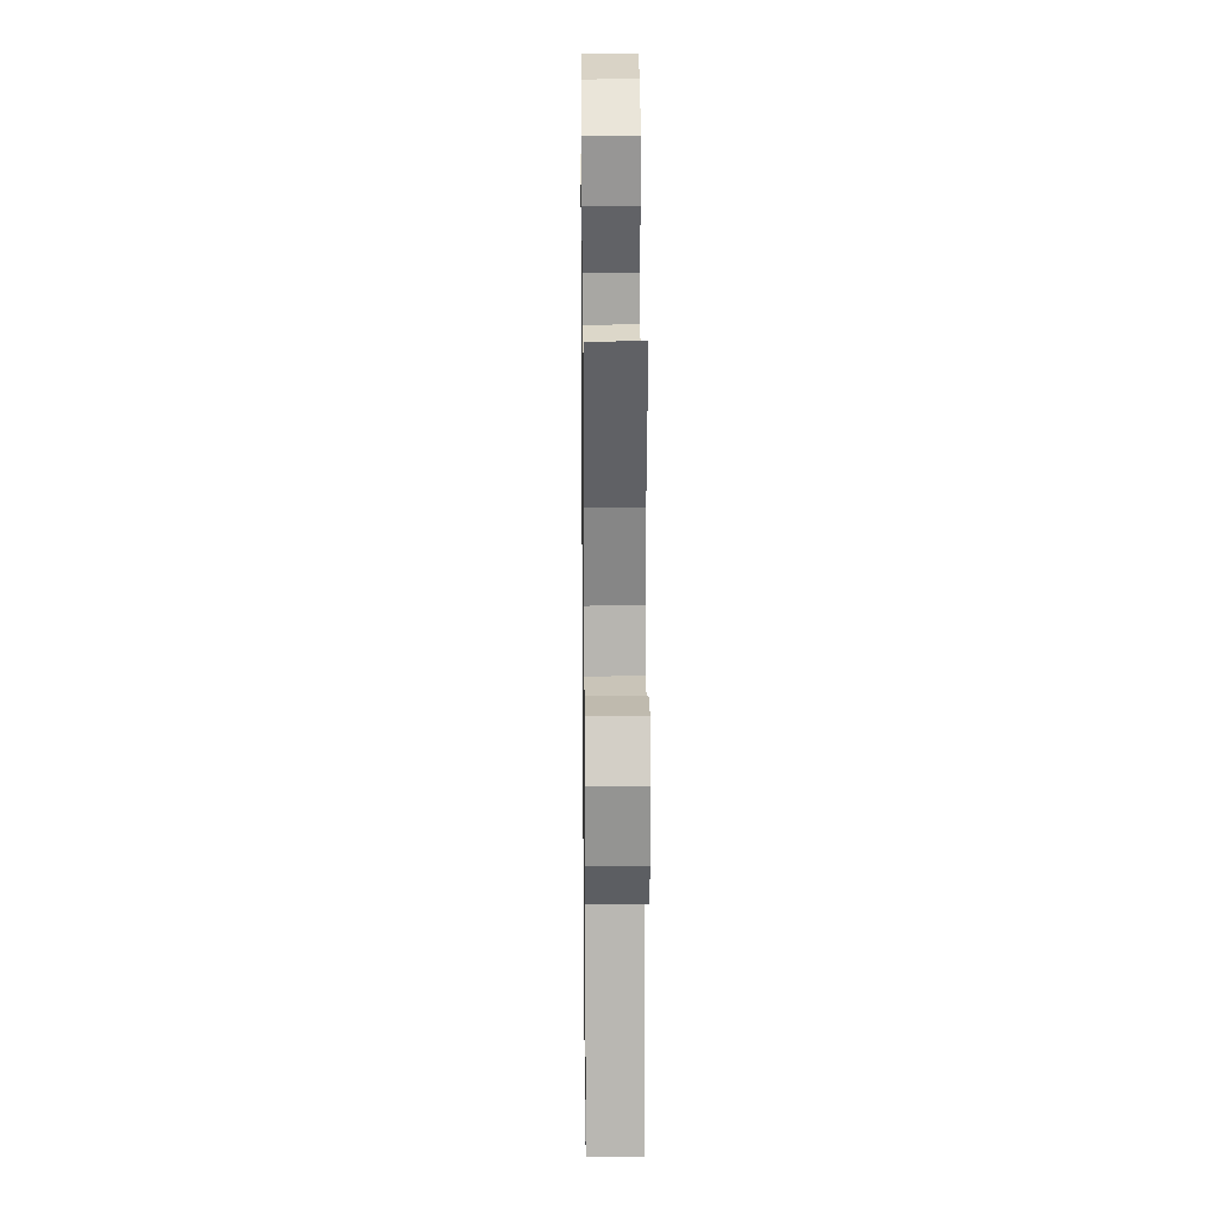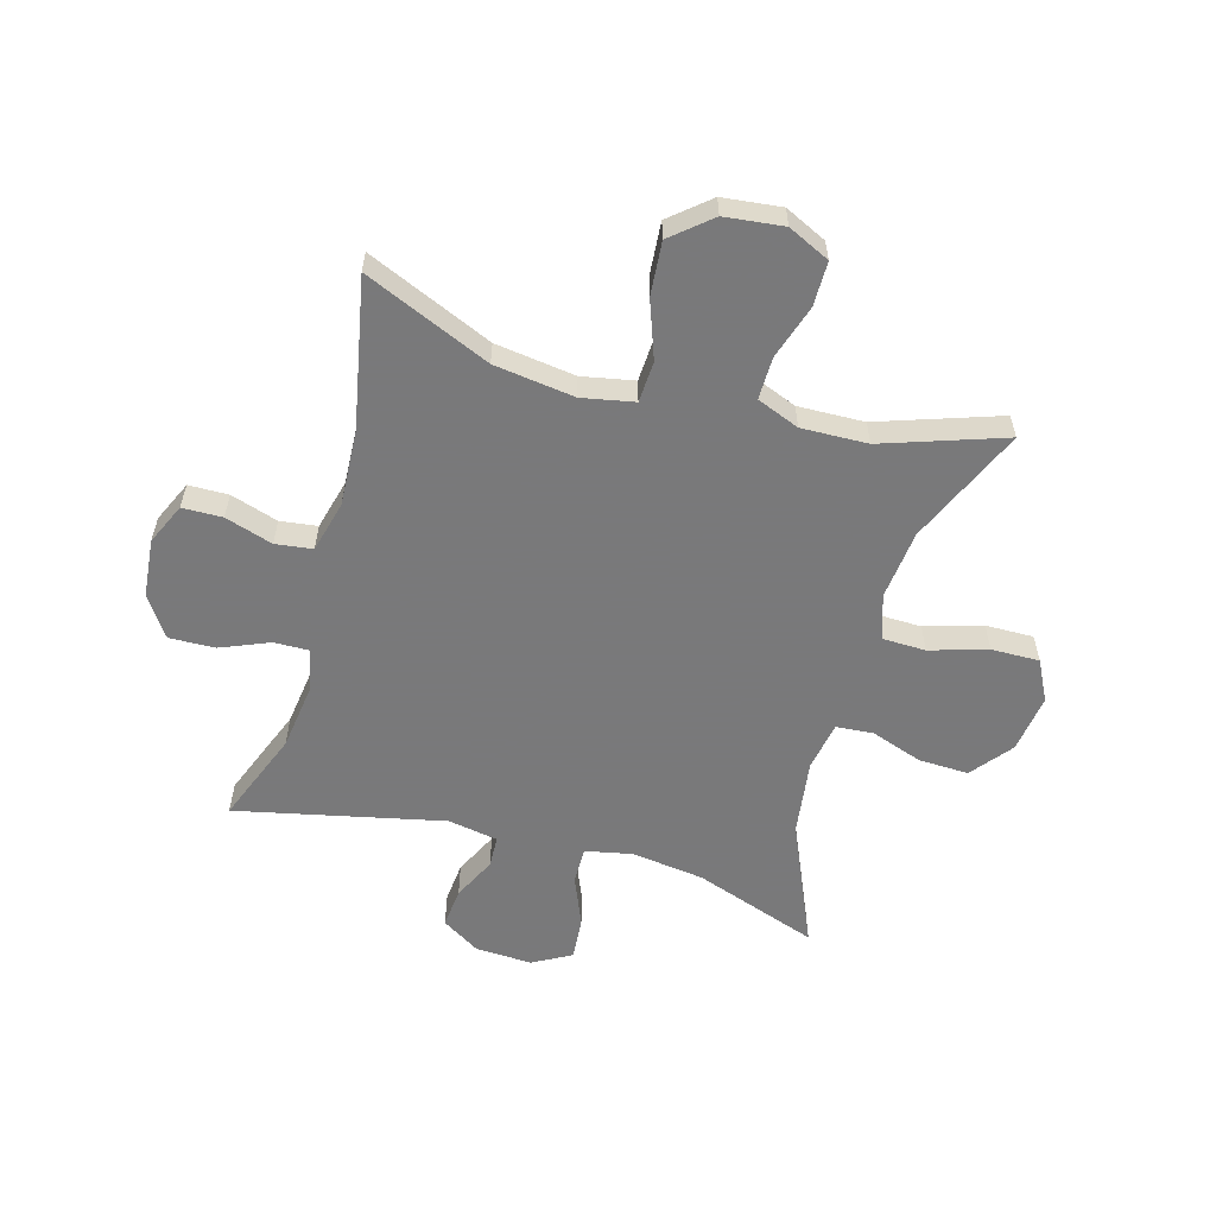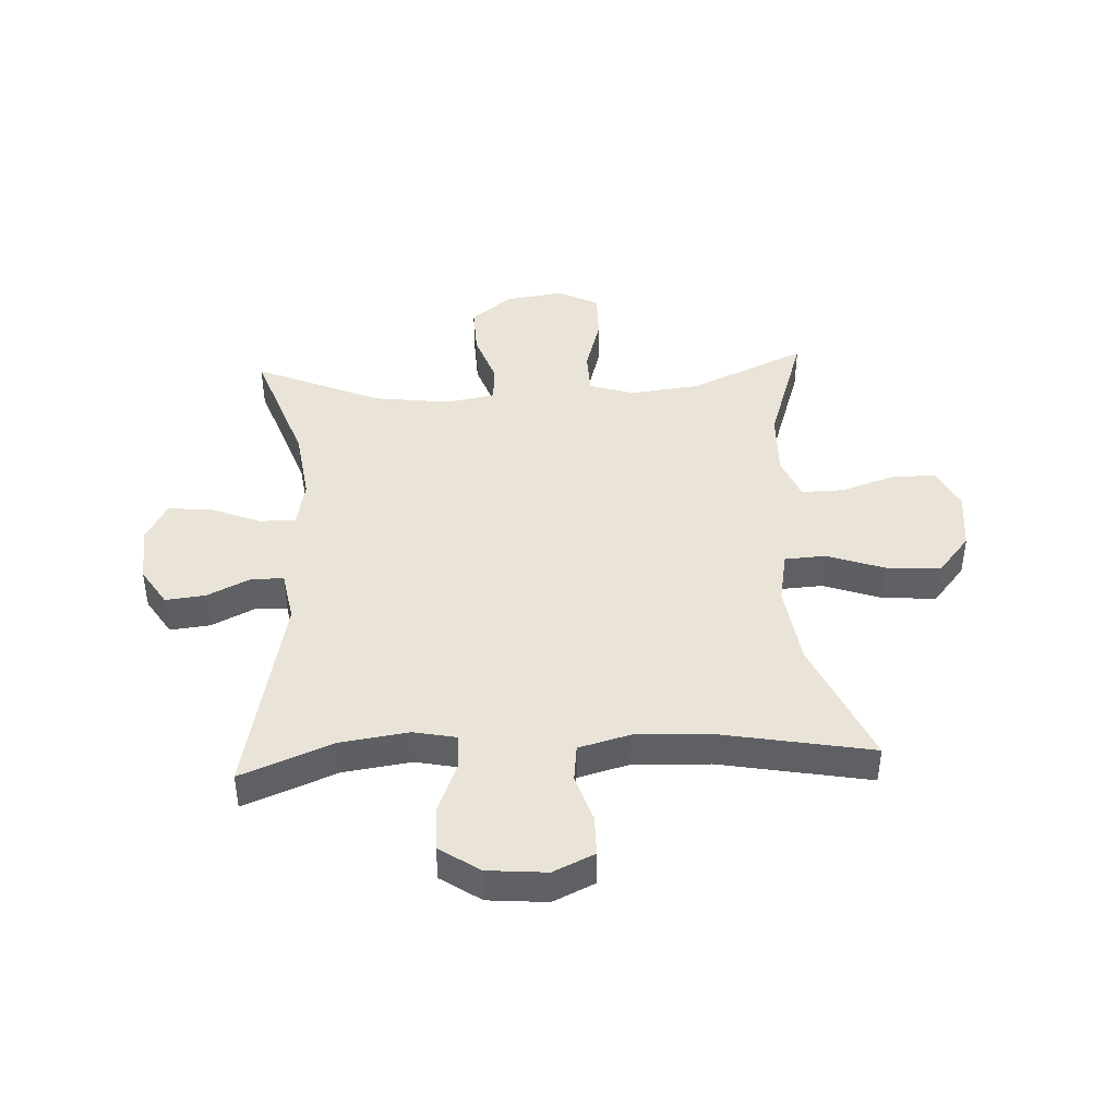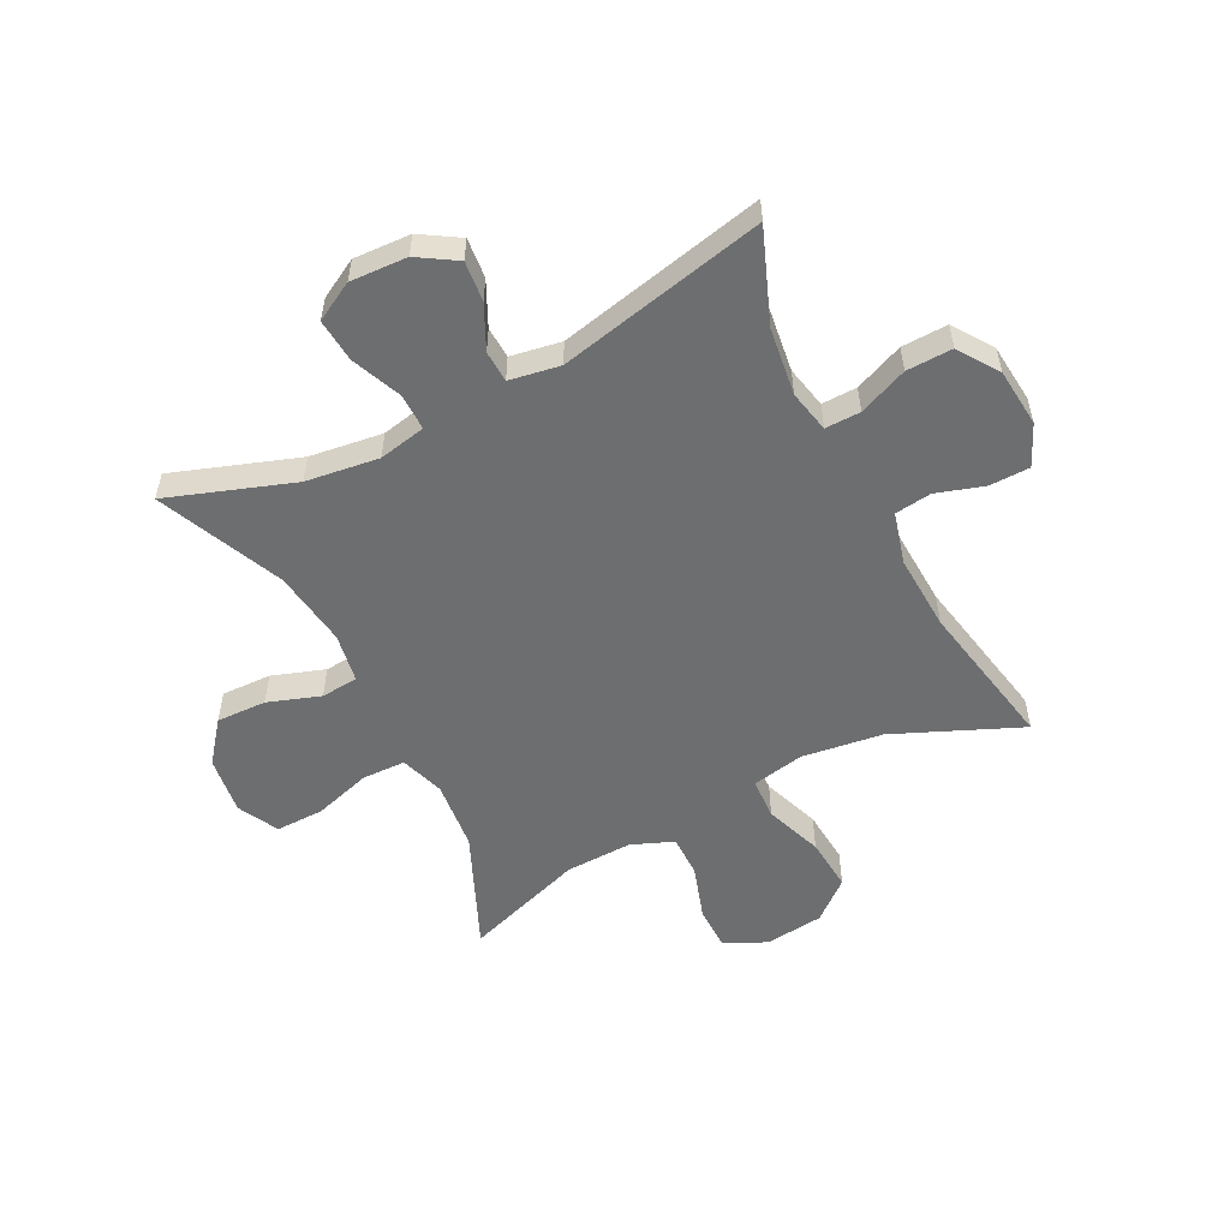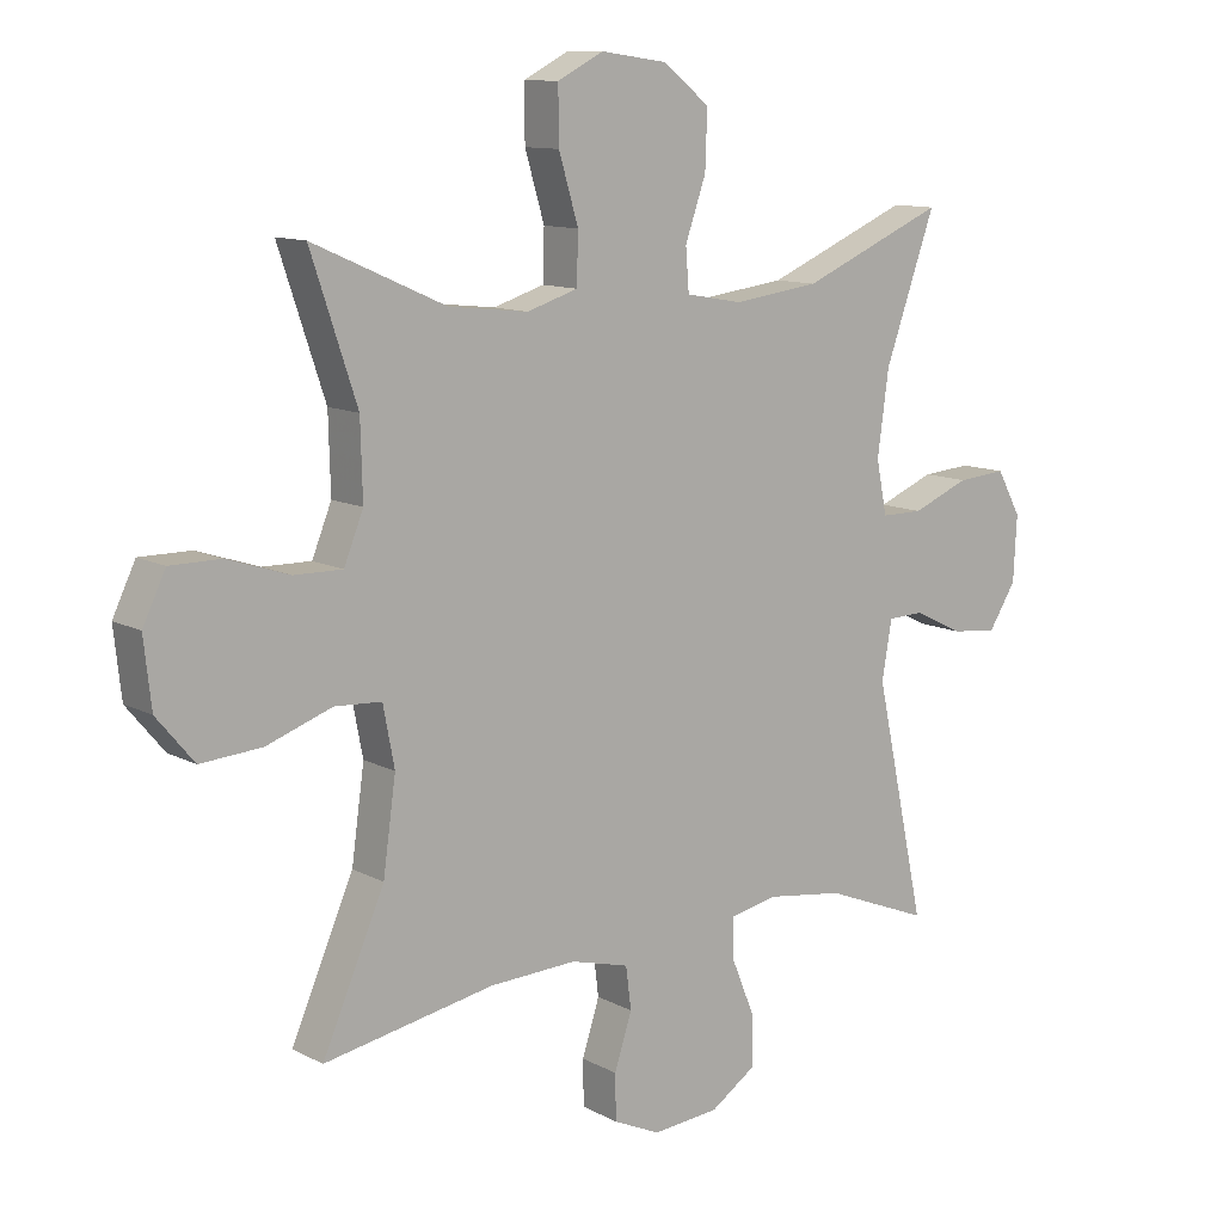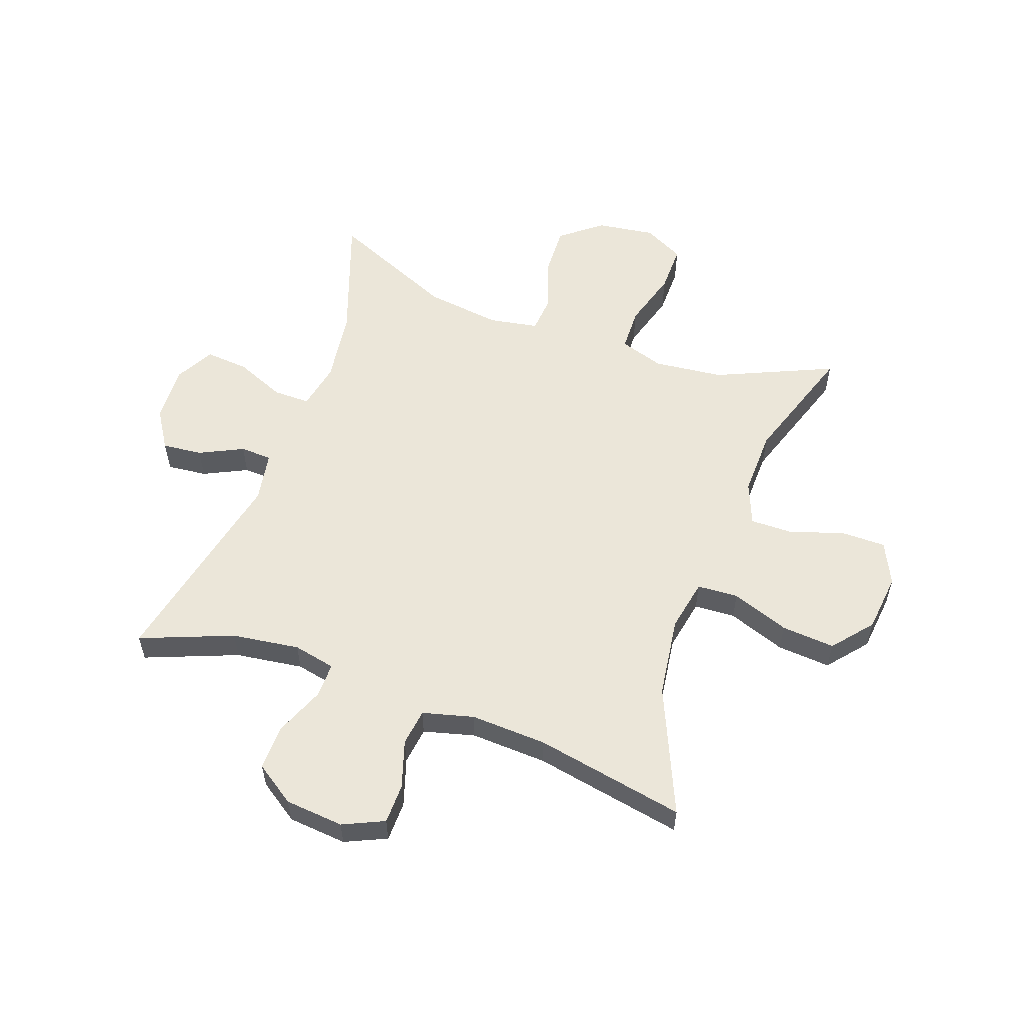
<metadata>
{"format":"obj","ext":"obj","renderer":"f3d","projection":"perspective","resolution":1024,"background":"white","views":[{"elev":20.2,"azim":89.3,"up":"+Z"},{"elev":-57.8,"azim":-105.6,"up":"+Y"},{"elev":43.1,"azim":176.9,"up":"+Y"},{"elev":-54.3,"azim":117.2,"up":"+Y"},{"elev":11.2,"azim":-38.1,"up":"+Z"},{"elev":56.5,"azim":-160.2,"up":"+Y"}]}
</metadata>
<code>
v 0.5 0.07 -0.5
v 0.343 0.07 -0.438
v 0.228 0.07 -0.422
v 0.156 0.07 -0.437
v 0.157 0.07 -0.497
v 0.191 0.07 -0.58
v 0.193 0.07 -0.658
v 0.125 0.07 -0.704
v 0.025 0.07 -0.713
v -0.045 0.07 -0.681
v -0.046 0.07 -0.613
v -0.02 0.07 -0.532
v -0.028 0.07 -0.469
v -0.115 0.07 -0.446
v -0.245 0.07 -0.452
v -0.5 0.07 -0.5
v -0.407 0.07 -0.286
v -0.388 0.07 -0.149
v -0.405 0.07 -0.06
v -0.475 0.07 -0.056
v -0.573 0.07 -0.091
v -0.664 0.07 -0.098
v -0.72 0.07 -0.031
v -0.731 0.07 0.069
v -0.697 0.07 0.14
v -0.621 0.07 0.14
v -0.529 0.07 0.11
v -0.457 0.07 0.109
v -0.428 0.07 0.181
v -0.431 0.07 0.294
v -0.5 0.07 0.5
v -0.301 0.07 0.412
v -0.183 0.07 0.399
v -0.107 0.07 0.423
v -0.105 0.07 0.497
v -0.134 0.07 0.595
v -0.135 0.07 0.677
v -0.066 0.07 0.712
v 0.033 0.07 0.698
v 0.102 0.07 0.643
v 0.099 0.07 0.558
v 0.068 0.07 0.469
v 0.073 0.07 0.406
v 0.157 0.07 0.391
v 0.286 0.07 0.408
v 0.5 0.07 0.5
v 0.425 0.07 0.288
v 0.408 0.07 0.164
v 0.424 0.07 0.084
v 0.486 0.07 0.084
v 0.571 0.07 0.119
v 0.645 0.07 0.125
v 0.681 0.07 0.059
v 0.676 0.07 -0.038
v 0.635 0.07 -0.103
v 0.567 0.07 -0.096
v 0.493 0.07 -0.06
v 0.439 0.07 -0.062
v 0.424 0.07 -0.148
v 0.5 0 -0.5
v 0.343 0 -0.438
v 0.228 0 -0.422
v 0.156 0 -0.437
v 0.157 0 -0.497
v 0.191 0 -0.58
v 0.193 0 -0.658
v 0.125 0 -0.704
v 0.025 0 -0.713
v -0.045 0 -0.681
v -0.046 0 -0.613
v -0.02 0 -0.532
v -0.028 0 -0.469
v -0.115 0 -0.446
v -0.245 0 -0.452
v -0.5 0 -0.5
v -0.407 0 -0.286
v -0.388 0 -0.149
v -0.405 0 -0.06
v -0.475 0 -0.056
v -0.573 0 -0.091
v -0.664 0 -0.098
v -0.72 0 -0.031
v -0.731 0 0.069
v -0.697 0 0.14
v -0.621 0 0.14
v -0.529 0 0.11
v -0.457 0 0.109
v -0.428 0 0.181
v -0.431 0 0.294
v -0.5 0 0.5
v -0.301 0 0.412
v -0.183 0 0.399
v -0.107 0 0.423
v -0.105 0 0.497
v -0.134 0 0.595
v -0.135 0 0.677
v -0.066 0 0.712
v 0.033 0 0.698
v 0.102 0 0.643
v 0.099 0 0.558
v 0.068 0 0.469
v 0.073 0 0.406
v 0.157 0 0.391
v 0.286 0 0.408
v 0.5 0 0.5
v 0.425 0 0.288
v 0.408 0 0.164
v 0.424 0 0.084
v 0.486 0 0.084
v 0.571 0 0.119
v 0.645 0 0.125
v 0.681 0 0.059
v 0.676 0 -0.038
v 0.635 0 -0.103
v 0.567 0 -0.096
v 0.493 0 -0.06
v 0.439 0 -0.062
v 0.424 0 -0.148
f 54 55 56 57
f 54 57 58
f 53 54 58
f 50 51 52 53
f 49 50 53 58
f 48 49 58 59
f 45 46 47
f 44 45 47 48
f 43 44 48 59
f 39 40 41 42
f 39 42 43
f 38 39 43
f 35 36 37 38
f 34 35 38 43
f 33 34 43 59
f 30 31 32
f 29 30 32 33
f 28 29 33 59
f 24 25 26 27
f 20 21 22 23
f 19 20 23 24
f 15 16 17
f 14 15 17 18
f 13 14 18 19
f 9 10 11 12
f 9 12 13
f 8 9 13
f 5 6 7 8
f 4 5 8 13
f 3 4 13 19
f 28 59 1 2
f 19 24 27 28
f 2 3 19 28
f 116 115 114 113
f 117 116 113
f 117 113 112
f 112 111 110 109
f 117 112 109 108
f 118 117 108 107
f 106 105 104
f 107 106 104 103
f 118 107 103 102
f 101 100 99 98
f 102 101 98
f 102 98 97
f 97 96 95 94
f 102 97 94 93
f 118 102 93 92
f 91 90 89
f 92 91 89 88
f 118 92 88 87
f 86 85 84 83
f 82 81 80 79
f 83 82 79 78
f 76 75 74
f 77 76 74 73
f 78 77 73 72
f 71 70 69 68
f 72 71 68
f 72 68 67
f 67 66 65 64
f 72 67 64 63
f 78 72 63 62
f 61 60 118 87
f 87 86 83 78
f 87 78 62 61
f 1 60 61 2
f 2 61 62 3
f 3 62 63 4
f 4 63 64 5
f 5 64 65 6
f 6 65 66 7
f 7 66 67 8
f 8 67 68 9
f 9 68 69 10
f 10 69 70 11
f 11 70 71 12
f 12 71 72 13
f 13 72 73 14
f 14 73 74 15
f 15 74 75 16
f 16 75 76 17
f 17 76 77 18
f 18 77 78 19
f 19 78 79 20
f 20 79 80 21
f 21 80 81 22
f 22 81 82 23
f 23 82 83 24
f 24 83 84 25
f 25 84 85 26
f 26 85 86 27
f 27 86 87 28
f 28 87 88 29
f 29 88 89 30
f 30 89 90 31
f 31 90 91 32
f 32 91 92 33
f 33 92 93 34
f 34 93 94 35
f 35 94 95 36
f 36 95 96 37
f 37 96 97 38
f 38 97 98 39
f 39 98 99 40
f 40 99 100 41
f 41 100 101 42
f 42 101 102 43
f 43 102 103 44
f 44 103 104 45
f 45 104 105 46
f 46 105 106 47
f 47 106 107 48
f 48 107 108 49
f 49 108 109 50
f 50 109 110 51
f 51 110 111 52
f 52 111 112 53
f 53 112 113 54
f 54 113 114 55
f 55 114 115 56
f 56 115 116 57
f 57 116 117 58
f 58 117 118 59
f 59 118 60 1

</code>
